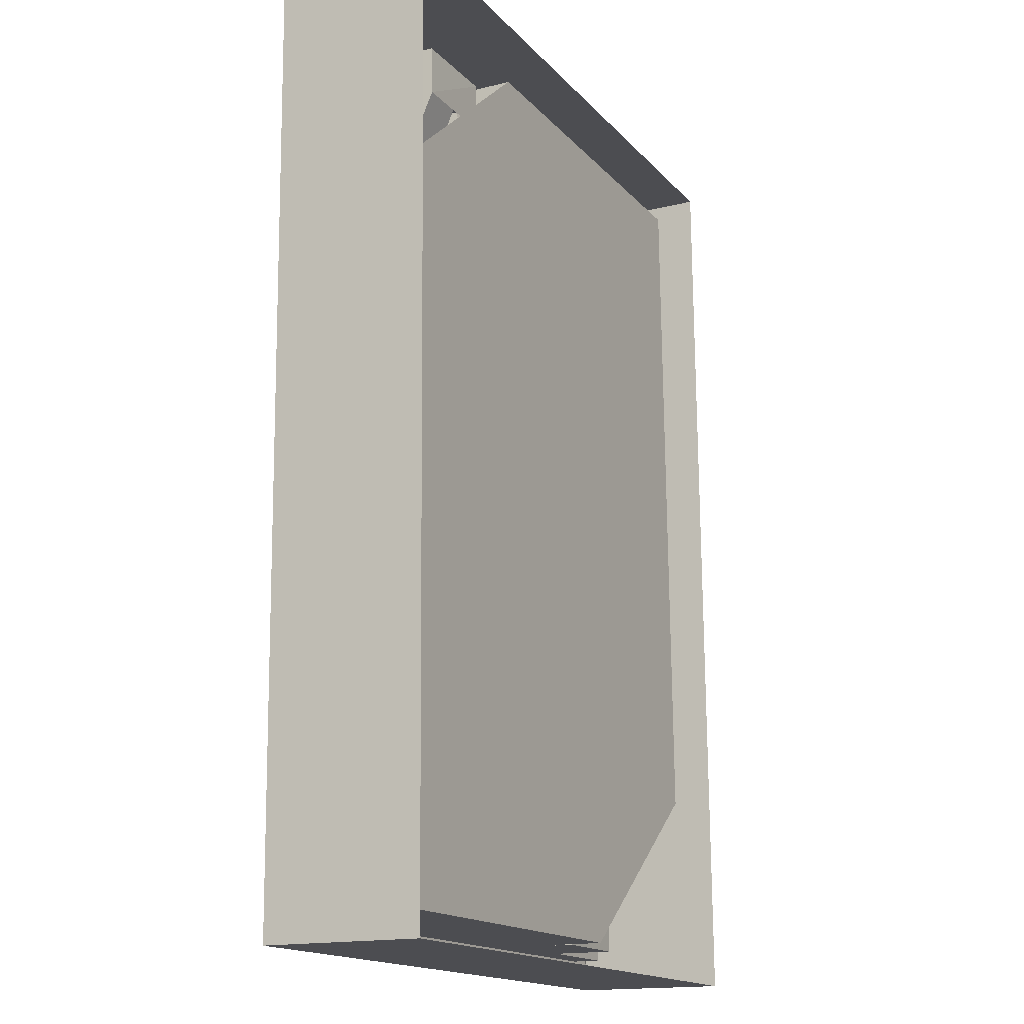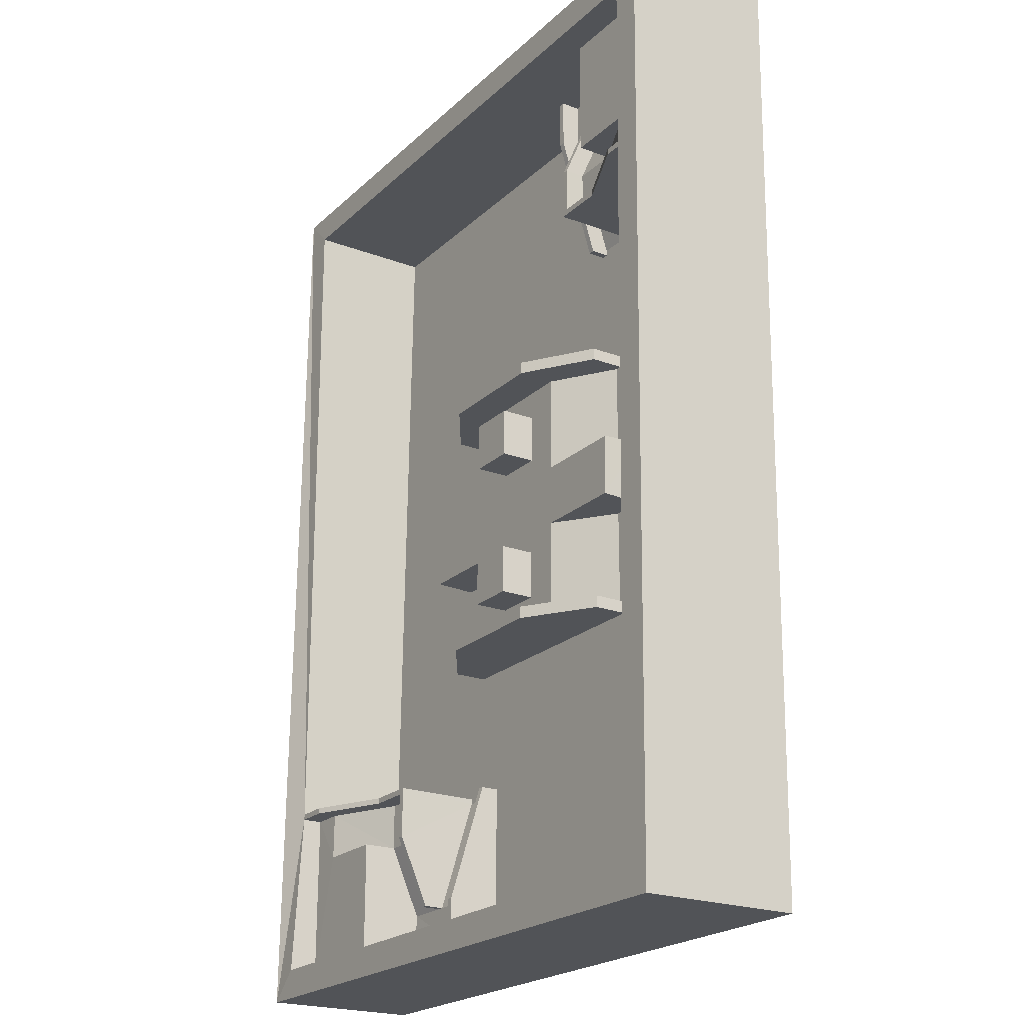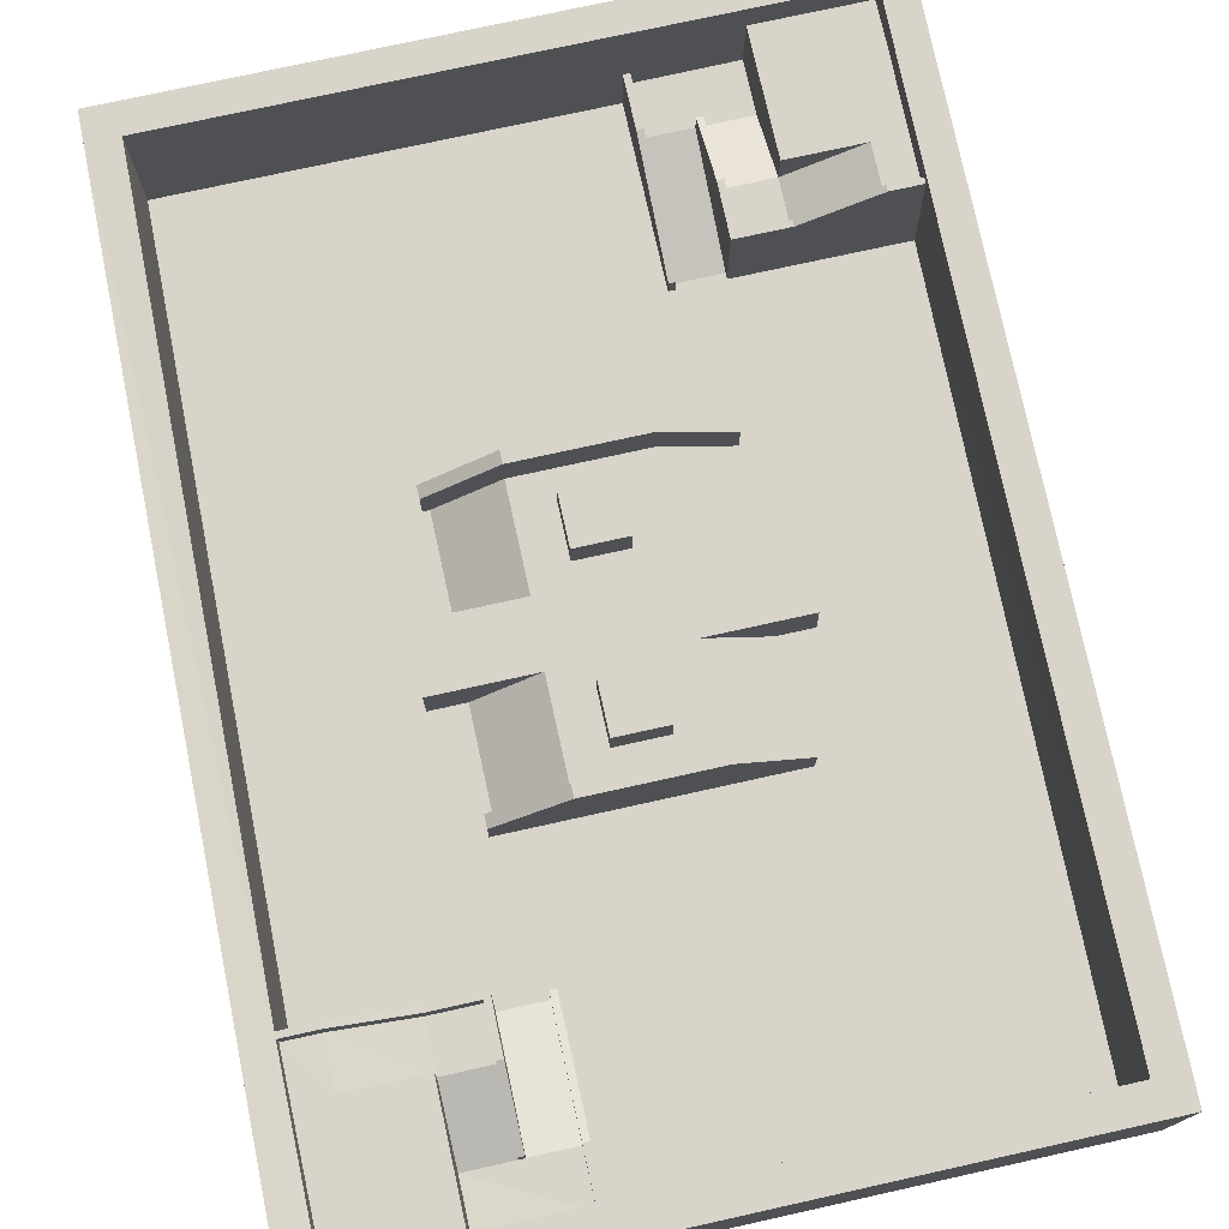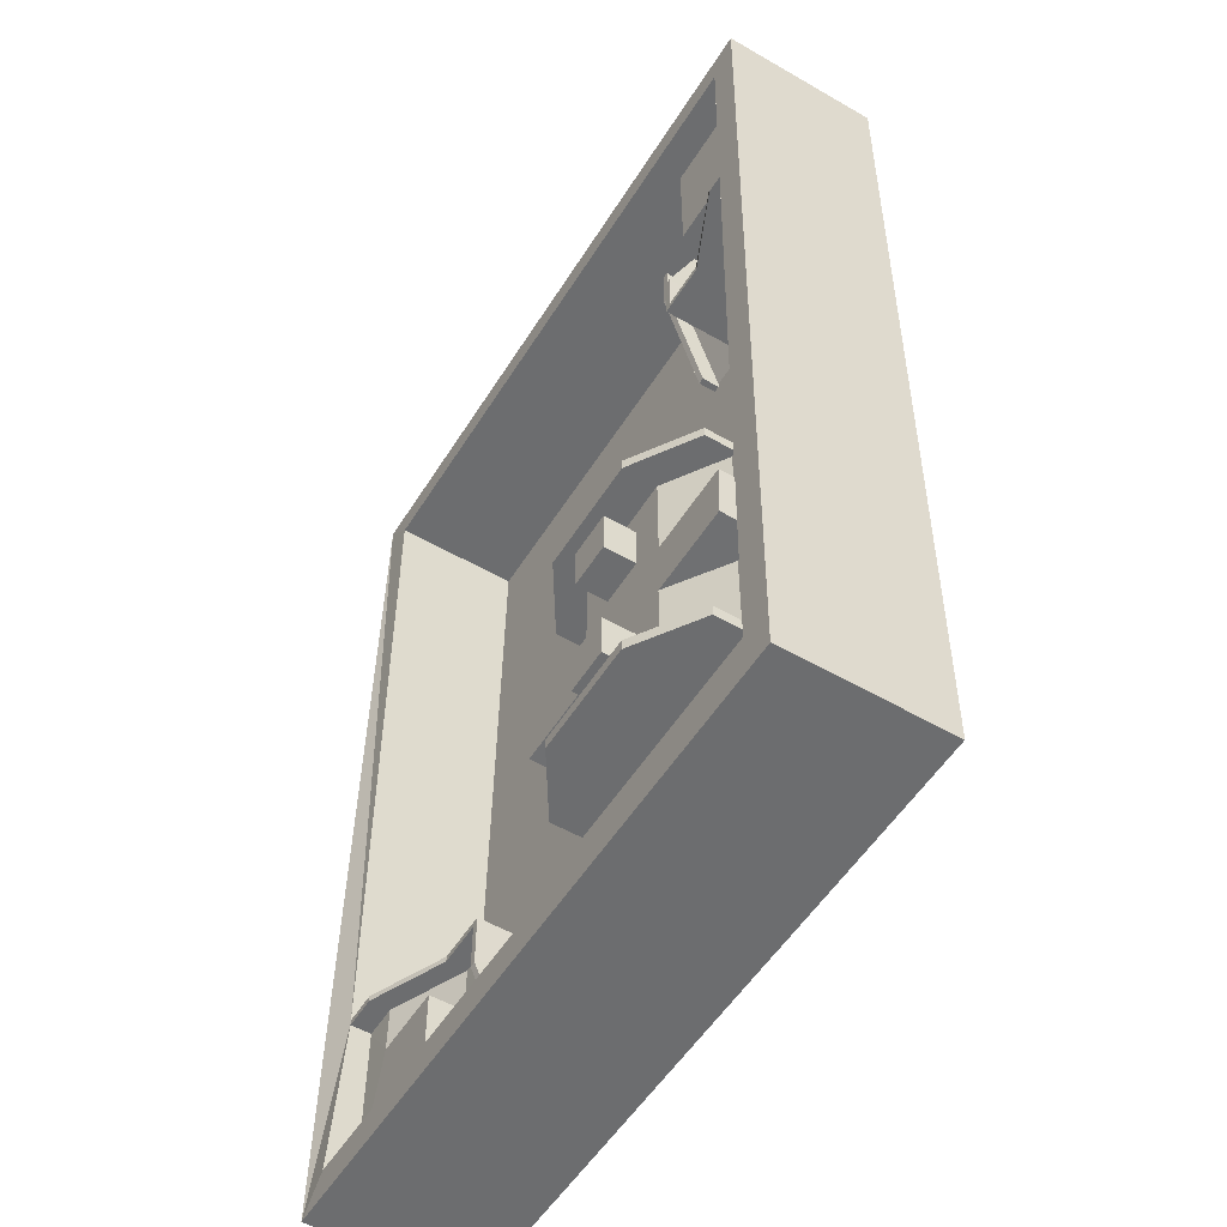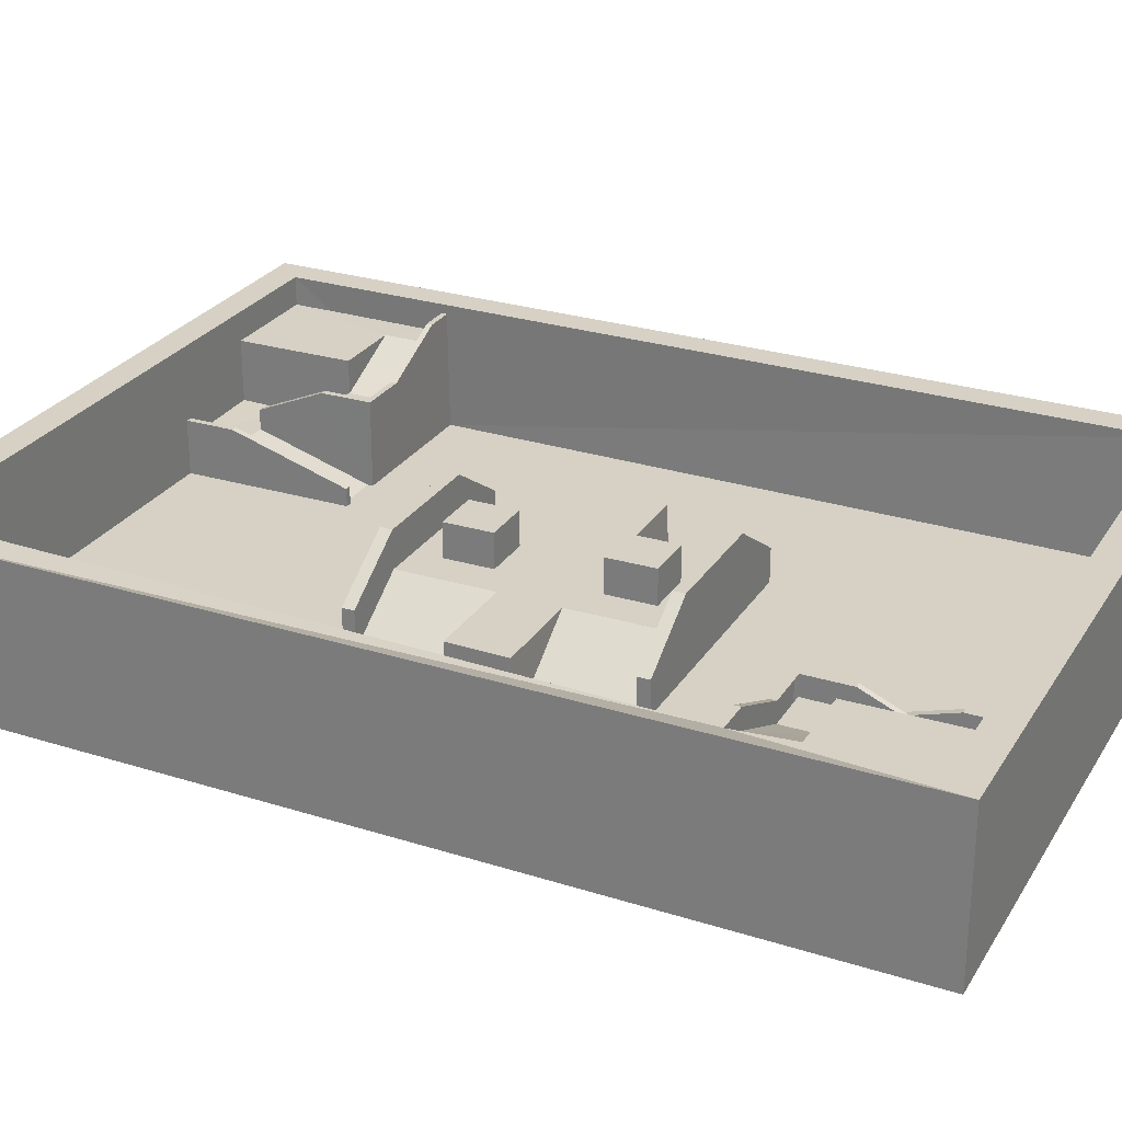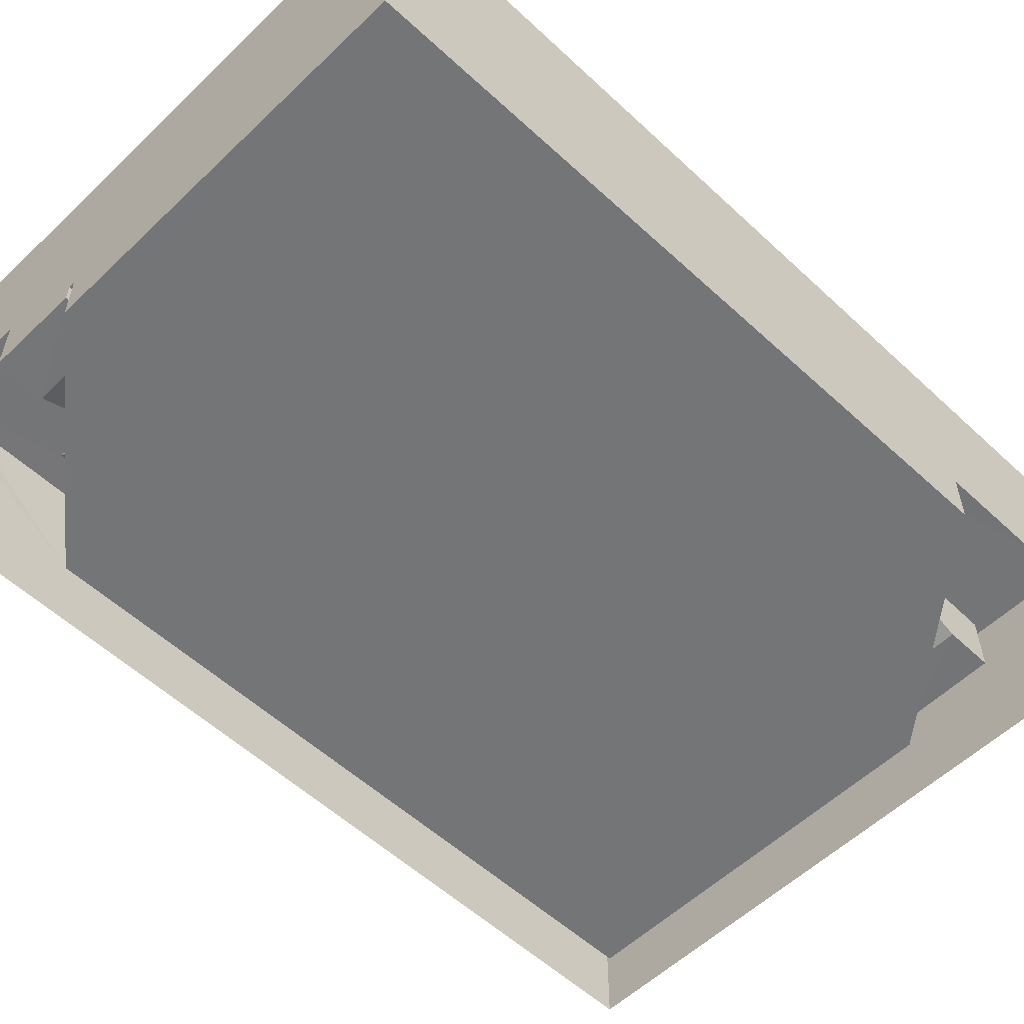
<metadata>
{"format":"obj","ext":"obj","renderer":"f3d","projection":"perspective","resolution":1024,"background":"white","views":[{"elev":-16.2,"azim":117.0,"up":"+Y"},{"elev":-22.0,"azim":56.9,"up":"+Y"},{"elev":75.2,"azim":-12.5,"up":"+Z"},{"elev":-53.9,"azim":58.5,"up":"+Y"},{"elev":26.7,"azim":-64.6,"up":"+Z"},{"elev":-56.4,"azim":-135.1,"up":"+Z"}]}
</metadata>
<code>
v 2.195 0.9228 5.488
v -2.195 0.9228 5.488
v 2.195 -0.9228 5.488
v -2.195 -0.9228 5.488
v 2.195 1.959 4.851
v -2.195 1.959 4.851
v 2.195 -1.959 4.851
v -2.195 -1.959 4.851
v 0.743 -2.374 4.851
v 0.743 2.374 4.851
v -0.743 -2.374 4.851
v -0.743 2.374 4.851
v 0.7162 -2.374 5.488
v 0.7162 2.374 5.488
v -0.7162 -2.374 5.488
v -0.7162 2.374 5.488
v 0.743 1.959 4.851
v 0.743 -1.959 4.851
v -0.743 1.959 4.851
v -1.029 0.3706 5.98
v -0.743 -1.959 4.851
v -1.029 -0.3706 5.98
v -1.771 0.3706 5.98
v -0.7162 -0.9228 5.488
v -0.7162 0.9228 5.488
v 0.7162 -0.9228 5.488
v -1.771 -0.3706 5.98
v 0.7162 0.9228 5.488
v 1.771 0.3706 5.98
v 1.771 -0.3706 5.98
v 1.029 0.3706 5.98
v 1.029 -0.3706 5.98
v 1.771 -0.3706 5.488
v 1.771 0.3706 5.488
v 1.029 -0.3706 5.488
v 1.029 0.3706 5.488
v -1.029 0.3706 5.488
v -1.771 -0.3706 5.488
v -1.029 -0.3706 5.488
v -1.771 0.3706 5.488
f 4 2 6
f 1 3 7
f 14 10 12
f 13 15 11
f 15 24 21
f 16 25 28
f 22 27 23
f 30 32 31
f 33 35 32
f 37 39 22
f 34 33 30
f 39 38 27
f 4 8 21
f 35 36 31
f 38 40 23
f 36 34 29
f 40 37 20
f 13 9 18
f 19 6 2
f 16 12 19
f 17 10 14
f 1 5 17
f 18 7 3
f 15 13 26
f 24 26 28
f 33 35 26
f 33 3 1
f 34 1 28
f 28 26 35
f 40 37 25
f 40 2 4
f 38 4 24
f 39 24 25
f 4 6 8
f 1 7 5
f 14 12 16
f 13 11 9
f 15 21 11
f 16 28 14
f 22 23 20
f 30 31 29
f 33 32 30
f 37 22 20
f 34 30 29
f 39 27 22
f 4 21 24
f 35 31 32
f 38 23 27
f 36 29 31
f 40 20 23
f 13 18 26
f 19 2 25
f 16 19 25
f 17 14 28
f 1 17 28
f 18 3 26
f 15 26 24
f 24 28 25
f 33 26 3
f 33 1 34
f 34 28 36
f 28 35 36
f 40 25 2
f 40 4 38
f 38 24 39
f 39 25 37
v -1.165 2.311 1.17
v 0.8632 2.311 1.17
v 2.458 0.6858 1.17
v -2.76 0.6858 1.17
v 0.8632 0.6858 1.17
v -1.165 0.6858 1.17
v -0.5584 1.845 1.741
v 0.2563 1.845 1.741
v -0.5584 1.03 1.741
v 0.2563 1.03 1.741
v 0.2563 1.845 1.17
v -0.5584 1.845 1.17
v 0.2563 1.03 1.17
v -0.5584 1.03 1.17
v -2.304 2.311 1.051
v -1.165 2.311 1.79
v 2.002 2.311 1.051
v 3.234 5.489 2.133
v -1.165 2.311 1.79
v 4.445 5.489 2.133
v 3.234 5.489 1.58
v 3.234 5.489 1.58
v 3.234 5.489 1.58
v 3.234 6.64 1.084
v 2.383 6.64 1.084
v 2.383 6.64 1.084
v 1.667 6.64 1.084
v 1.667 7.488 1.084
v 2.383 4.637 0.4721
v 1.667 4.637 0.4721
v 1.667 6.64 1.084
v 2.002 2.311 1.051
v 1.667 6.64 1.403
v 1.667 4.637 0.7913
v 0.8632 2.311 1.79
v 1.561 6.64 1.403
v 1.561 4.637 0.7913
v 2.376 4.634 1.915
v 2.383 5.489 1.912
v 2.383 6.64 1.416
v 2.486 5.49 1.58
v 2.486 6.64 1.084
v 2.486 5.49 1.912
v 2.486 6.64 1.416
v 4.442 4.634 2.456
v 3.228 4.634 1.913
v 4.442 4.729 2.126
v 3.228 4.729 1.583
v 2.48 4.729 1.583
v 2.48 4.729 1.915
v 4.442 4.729 2.456
v 3.228 4.729 1.913
v 5.493 7.963 0
v -5.572 7.963 0
v -5.072 7.463 0.5
v 5.493 7.963 2.614
v -5.572 7.963 2.614
v -5.072 7.463 2.614
v 4.993 7.463 2.614
v 1.561 4.637 0.5
v 1.667 4.637 0.5
v 2.382 4.637 0.5
v 4.993 4.634 0.5
v 4.993 4.634 2.456
v 4.993 4.729 2.456
v 4.993 4.729 2.126
v 2.383 4.728 0.5
v 1.667 4.728 0.5
v 1.561 7.463 1.403
v 1.561 7.463 0.5
v 1.667 7.463 1.084
v 1.667 7.463 1.403
v 3.234 7.463 1.106
v 3.234 7.463 2.133
v 4.993 7.463 2.133
v -2.304 2.511 1.051
v -1.165 2.511 1.79
v 2.002 2.511 1.051
v 0.8632 2.511 1.79
v -2.76 0.7125 0.5
v -2.198 0.7125 0.5
v 1.896 0.7125 0.5
v 2.458 0.7125 0.5
v 2.002 2.311 0.5
v 1.896 2.311 0.5
v -2.198 2.311 0.5
v -2.304 2.311 0.5
v -2.304 2.511 0.5
v 2.002 2.511 0.5
v 0.8287 -1.958 1.17
v -1.2 -1.958 1.17
v -2.794 -0.3325 1.17
v 2.423 -0.3325 1.17
v -1.2 -0.3325 1.17
v 0.8287 -0.3325 1.17
v 0.2218 -1.491 1.741
v -0.5929 -1.491 1.741
v 0.2218 -0.6767 1.741
v -0.5929 -0.6767 1.741
v -0.5929 -1.491 1.17
v 0.2218 -1.491 1.17
v -0.5929 -0.6767 1.17
v 0.2218 -0.6767 1.17
v 1.967 -1.958 1.051
v 0.8287 -1.958 1.79
v -2.338 -1.958 1.051
v -3.571 -5.136 2.133
v 0.8287 -1.958 1.79
v -4.781 -5.136 2.133
v -3.571 -5.136 1.58
v -3.571 -5.136 1.58
v -3.571 -5.136 1.58
v -3.571 -6.286 1.084
v -2.719 -6.286 1.084
v -2.719 -6.286 1.084
v -2.004 -6.286 1.084
v -2.004 -7.135 1.084
v -2.719 -4.283 0.4721
v -2.004 -4.283 0.4721
v -2.004 -6.286 1.084
v -2.338 -1.958 1.051
v -2.004 -6.286 1.403
v -2.004 -4.283 0.7913
v -1.2 -1.958 1.79
v -1.898 -6.286 1.403
v -1.898 -4.283 0.7913
v -2.713 -4.281 1.915
v -2.719 -5.136 1.912
v -2.719 -6.286 1.416
v -2.822 -5.136 1.58
v -2.822 -6.287 1.084
v -2.822 -5.136 1.912
v -2.822 -6.287 1.416
v -4.779 -4.281 2.456
v -3.564 -4.281 1.913
v -4.779 -4.376 2.126
v -3.564 -4.376 1.583
v -2.816 -4.376 1.583
v -2.816 -4.376 1.915
v -4.779 -4.376 2.456
v -3.564 -4.376 1.913
v -5.83 -7.61 0
v 5.235 -7.61 0
v 4.735 -7.11 0.5
v -5.83 -7.61 2.614
v 5.235 -7.61 2.614
v 4.735 -7.11 2.614
v -5.33 -7.11 2.614
v -1.898 -4.283 0.5
v -2.004 -4.283 0.5
v -2.719 -4.283 0.5
v -5.33 -4.281 0.5
v -5.33 -4.281 2.456
v -5.33 -4.376 2.456
v -5.33 -4.376 2.126
v -2.719 -4.375 0.5
v -2.004 -4.375 0.5
v -1.898 -7.11 1.403
v -1.898 -7.11 0.5
v -2.004 -7.11 1.084
v -2.004 -7.11 1.403
v -3.571 -7.11 1.106
v -3.571 -7.11 2.133
v -5.33 -7.11 2.133
v 1.967 -2.158 1.051
v 0.8287 -2.158 1.79
v -2.338 -2.158 1.051
v -1.2 -2.158 1.79
v 2.423 -0.3592 0.5
v 1.861 -0.3592 0.5
v -2.232 -0.3592 0.5
v -2.794 -0.3592 0.5
v -2.338 -1.958 0.5
v -2.232 -1.958 0.5
v 1.861 -1.958 0.5
v 1.967 -1.958 0.5
v 1.967 -2.158 0.5
v -2.338 -2.158 0.5
f 49 50 48
f 50 53 51
f 48 51 52
f 54 53 50
f 47 52 54
f 41 126 121
f 51 53 45
f 51 42 41
f 52 41 46
f 46 45 53
f 110 76 109
f 109 76 73
f 76 77 74
f 73 71 111
f 101 74 77
f 78 107 102
f 102 86 78
f 92 86 85
f 90 78 86
f 90 83 79
f 80 79 83
f 66 80 84
f 58 63 60
f 87 60 63
f 88 63 81
f 64 82 81
f 87 88 92
f 81 82 84
f 83 90 89
f 93 94 97
f 104 105 91
f 111 71 64
f 74 71 73
f 58 64 63
f 108 107 66
f 114 98 109
f 106 60 87
f 105 106 87
f 42 75 59
f 117 119 129
f 75 72 118
f 119 117 59
f 116 55 59
f 126 41 55
f 129 118 72
f 72 125 124
f 121 120 44
f 122 45 43
f 122 125 42
f 128 127 55
f 138 139 137
f 139 142 140
f 137 140 141
f 143 142 139
f 136 141 143
f 130 215 210
f 140 142 134
f 131 130 141
f 141 130 135
f 135 134 142
f 199 165 198
f 198 165 162
f 165 166 163
f 162 160 200
f 190 163 166
f 167 196 191
f 191 175 167
f 181 175 174
f 179 167 175
f 179 172 168
f 169 168 172
f 155 169 173
f 147 152 149
f 176 149 152
f 177 152 170
f 153 171 170
f 176 177 181
f 170 171 173
f 172 179 178
f 182 183 186
f 193 194 180
f 200 160 153
f 163 160 162
f 147 153 152
f 197 196 155
f 203 187 198
f 195 149 176
f 194 195 176
f 131 164 148
f 206 208 218
f 164 161 207
f 208 206 148
f 205 144 148
f 215 130 144
f 218 207 161
f 161 214 213
f 210 209 133
f 211 134 132
f 211 214 131
f 217 216 144
f 97 94 182
f 95 98 193
f 193 185 194
f 204 195 194
f 188 185 186
f 96 97 98
f 99 187 186
f 93 96 186
f 187 103 184
f 44 120 212
f 123 43 133
f 44 132 133
f 184 192 199
f 49 48 47
f 50 51 48
f 48 52 47
f 54 50 49
f 47 54 49
f 41 121 46
f 51 45 42
f 51 41 52
f 52 46 54
f 46 53 54
f 76 100 77
f 100 76 110
f 109 73 112
f 76 74 73
f 73 111 112
f 101 77 100
f 107 79 66
f 66 79 80
f 79 107 78
f 86 103 85
f 85 103 104
f 103 86 102
f 92 85 91
f 90 86 92
f 90 79 78
f 80 83 84
f 66 84 82
f 87 63 88
f 88 81 89
f 64 81 63
f 87 92 91
f 81 84 83
f 83 89 81
f 93 97 96
f 104 91 85
f 111 64 113
f 71 74 108
f 108 74 101
f 64 114 113
f 114 64 58
f 108 66 71
f 99 114 115
f 114 112 113
f 113 112 111
f 98 114 99
f 110 109 95
f 95 109 98
f 114 109 112
f 58 60 114
f 114 60 115
f 115 60 106
f 105 87 91
f 42 59 41
f 117 128 116
f 128 117 129
f 129 119 118
f 75 118 119
f 119 59 75
f 116 59 117
f 127 126 55
f 55 41 59
f 129 72 124
f 125 72 42
f 42 72 75
f 121 44 46
f 122 43 123
f 122 42 45
f 128 55 116
f 138 137 136
f 139 140 137
f 137 141 136
f 143 139 138
f 136 143 138
f 130 210 135
f 140 134 131
f 131 141 140
f 141 135 143
f 135 142 143
f 165 189 166
f 189 165 199
f 198 162 201
f 165 163 162
f 162 200 201
f 190 166 189
f 196 168 155
f 155 168 169
f 168 196 167
f 175 192 174
f 174 192 193
f 192 175 191
f 181 174 180
f 179 175 181
f 179 168 167
f 169 172 173
f 155 173 171
f 176 152 177
f 177 170 178
f 153 170 152
f 176 181 180
f 170 173 172
f 172 178 170
f 182 186 185
f 193 180 174
f 200 153 202
f 160 163 197
f 197 163 190
f 153 203 202
f 203 153 147
f 197 155 160
f 188 203 204
f 203 201 202
f 202 201 200
f 187 203 188
f 199 198 184
f 184 198 187
f 203 198 201
f 147 149 203
f 203 149 204
f 204 149 195
f 194 176 180
f 131 148 130
f 206 217 205
f 217 206 218
f 218 208 207
f 164 207 208
f 208 148 164
f 205 148 206
f 216 215 144
f 144 130 148
f 218 161 213
f 214 161 131
f 131 161 164
f 210 133 135
f 211 132 212
f 211 131 134
f 217 144 205
f 97 182 185
f 95 193 192
f 188 194 185
f 185 193 97
f 97 193 98
f 204 194 188
f 188 186 187
f 96 98 99
f 99 186 96
f 93 186 183
f 115 103 99
f 99 103 187
f 44 212 132
f 123 133 209
f 44 133 43
f 192 103 95
f 95 103 110
f 103 192 184

</code>
